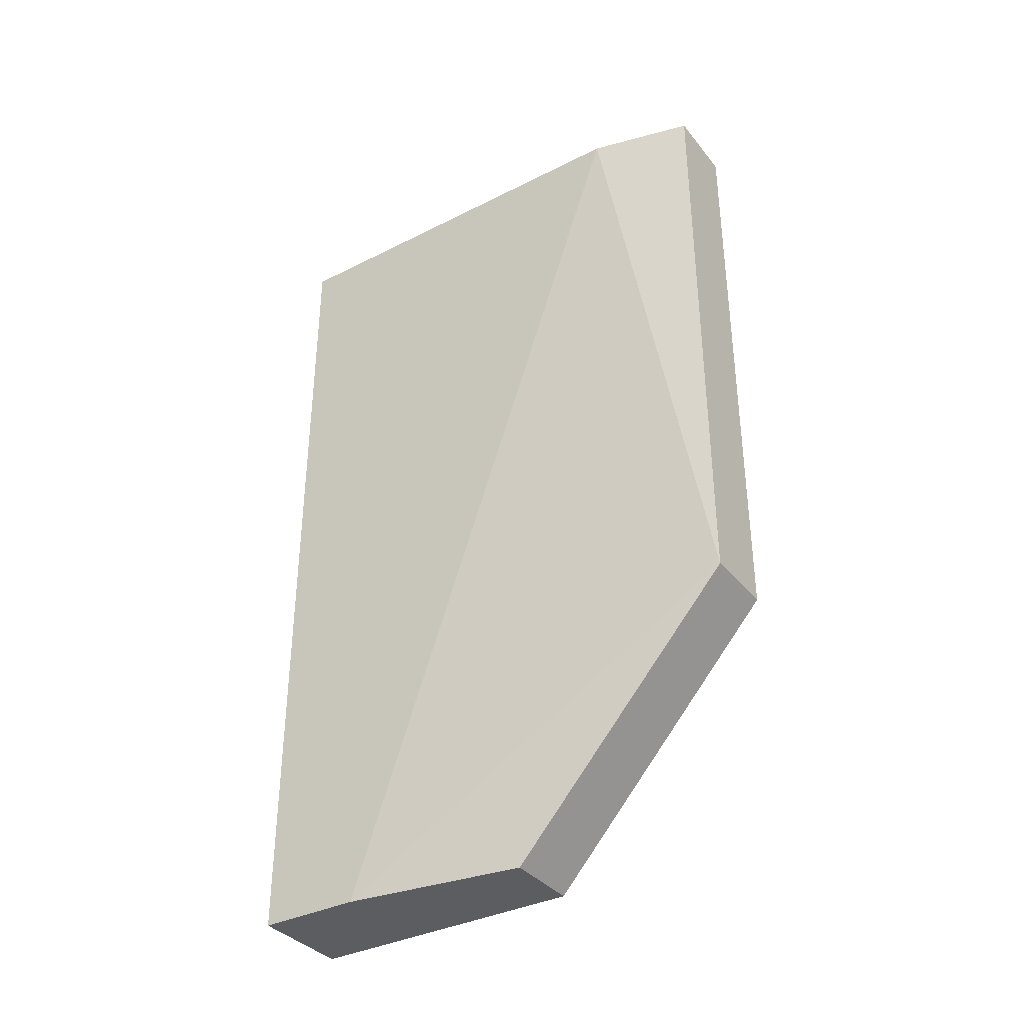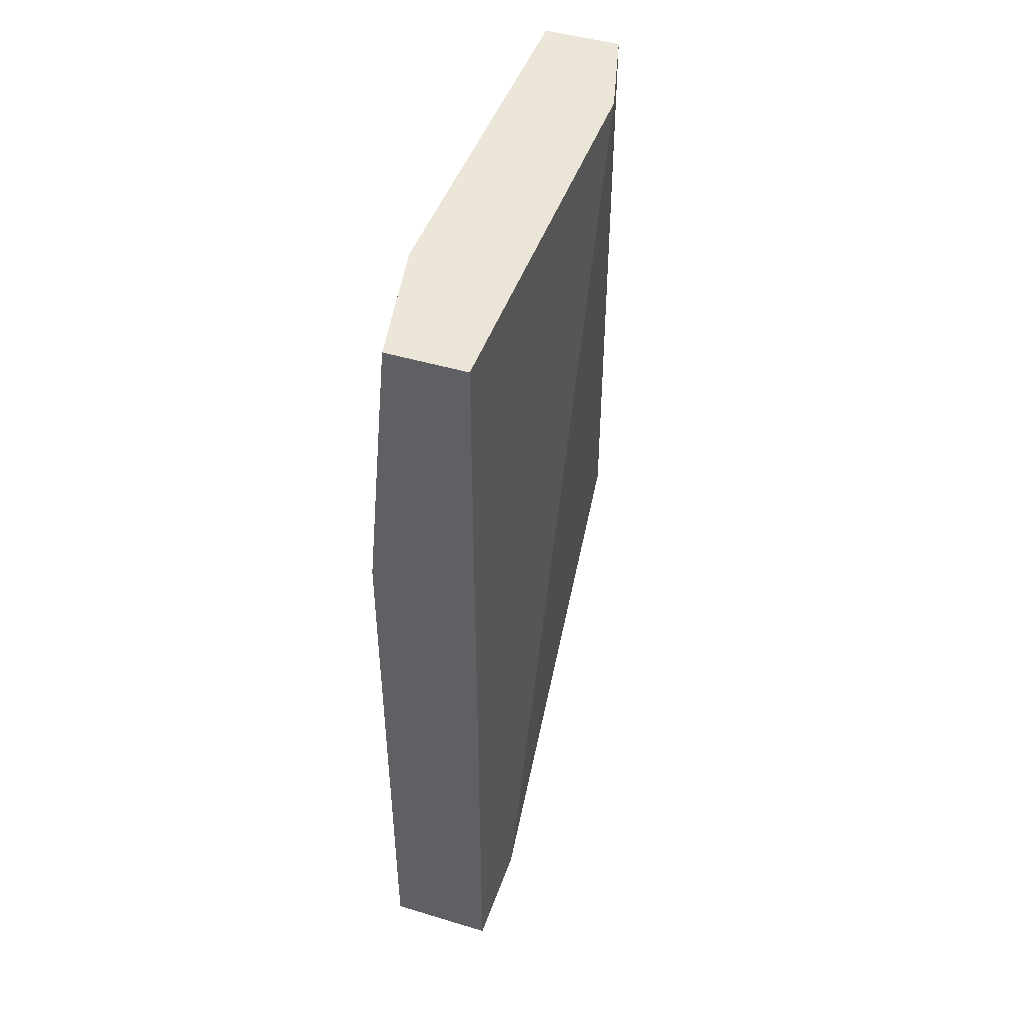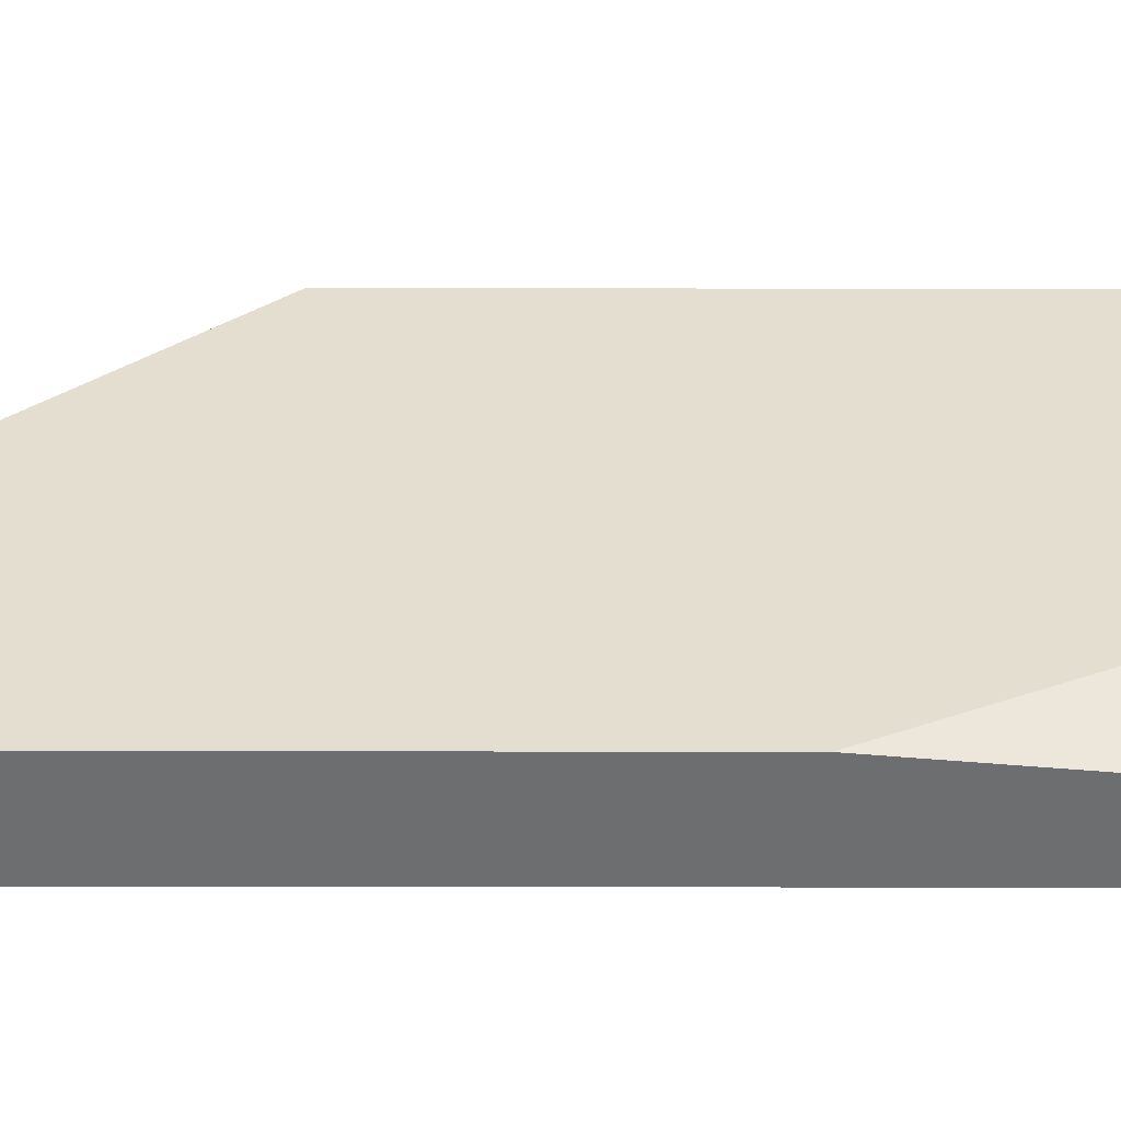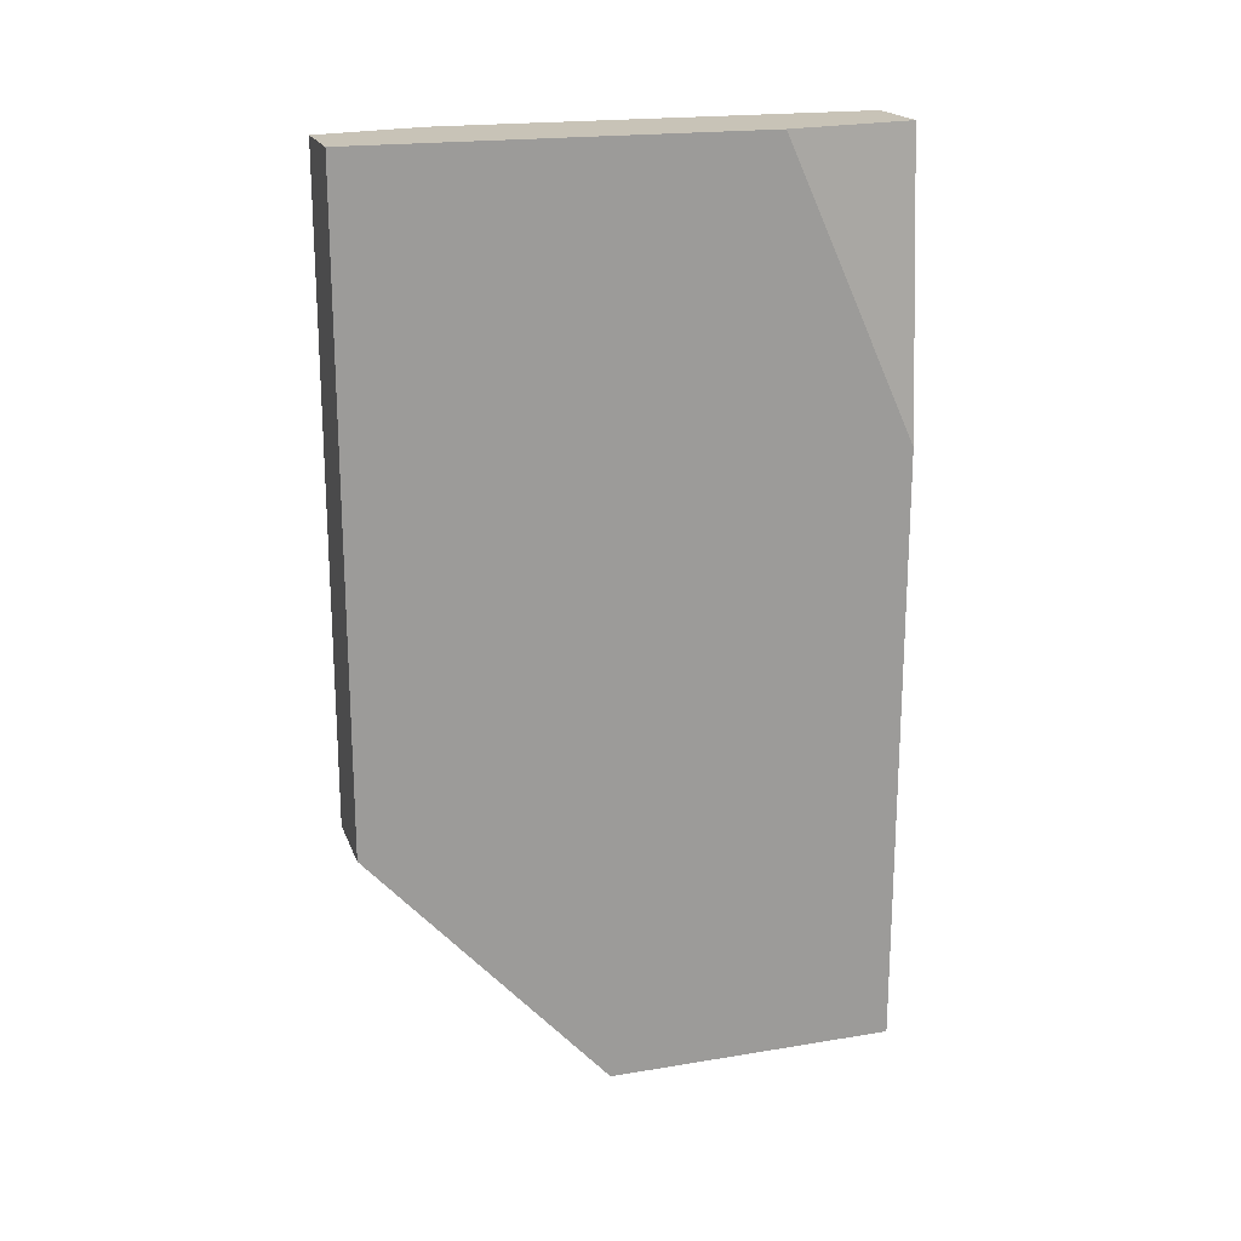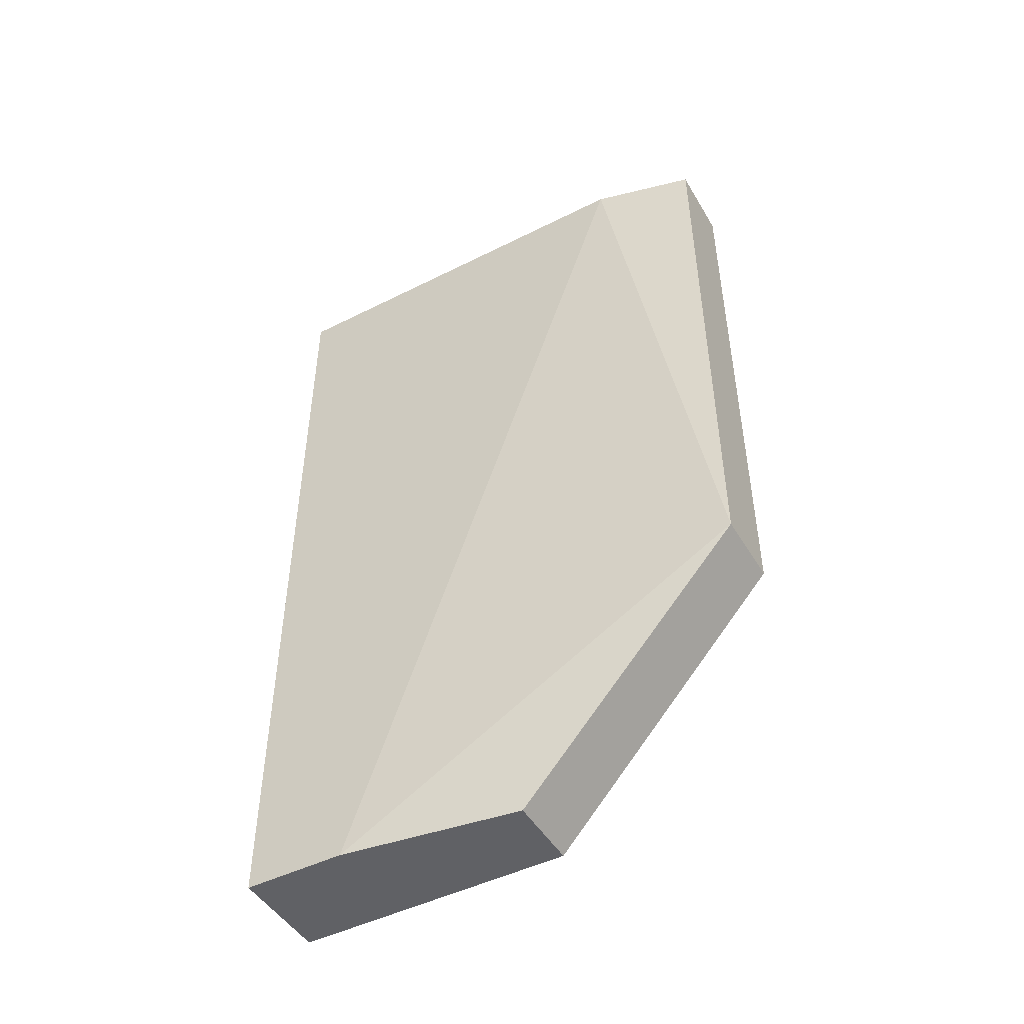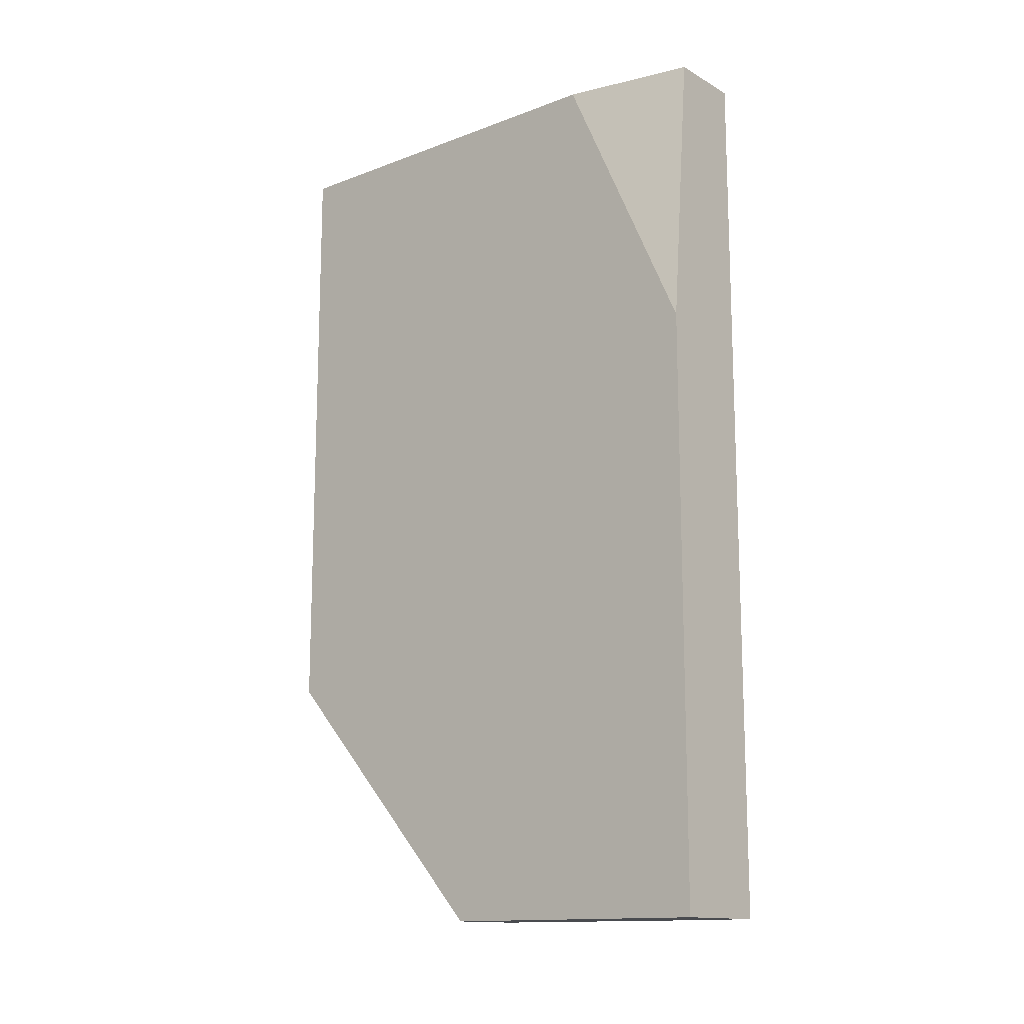
<metadata>
{"format":"obj","ext":"obj","renderer":"f3d","projection":"perspective","resolution":1024,"background":"white","views":[{"elev":-36.1,"azim":-56.5,"up":"+Y"},{"elev":46.3,"azim":-161.1,"up":"+Y"},{"elev":-54.2,"azim":89.9,"up":"+Z"},{"elev":19.6,"azim":72.9,"up":"+Y"},{"elev":-47.6,"azim":-60.5,"up":"+Y"},{"elev":-14.0,"azim":129.7,"up":"+Y"}]}
</metadata>
<code>
v 0.004777 0.02327 -0.06778
v 0.004777 0.002064 -0.06778
v 0.004777 0.002064 -0.05764
v 0.004777 0.01129 -0.04934
v 0.004777 0.03341 -0.06316
v 0.004777 0.03341 -0.04934
v 0.001089 0.002064 -0.06409
v 0.001089 0.002064 -0.06778
v 0.001089 0.03341 -0.06778
v 0.001089 0.03341 -0.05303
v 0.003854 0.03341 -0.06778
v 0.002011 0.002064 -0.05764
v 0.002011 0.01129 -0.04934
v 0.002011 0.03341 -0.04934
f 2 11 1
f 6 5 10
f 5 6 3
f 10 5 9
f 8 10 9
f 3 8 2
f 5 3 2
f 8 9 2
f 3 6 4
f 6 13 4
f 13 3 4
f 9 5 11
f 2 9 11
f 8 3 12
f 3 13 12
f 6 10 14
f 13 6 14
f 10 13 14
f 10 8 7
f 13 10 7
f 8 12 7
f 12 13 7
f 5 2 1
f 11 5 1

</code>
